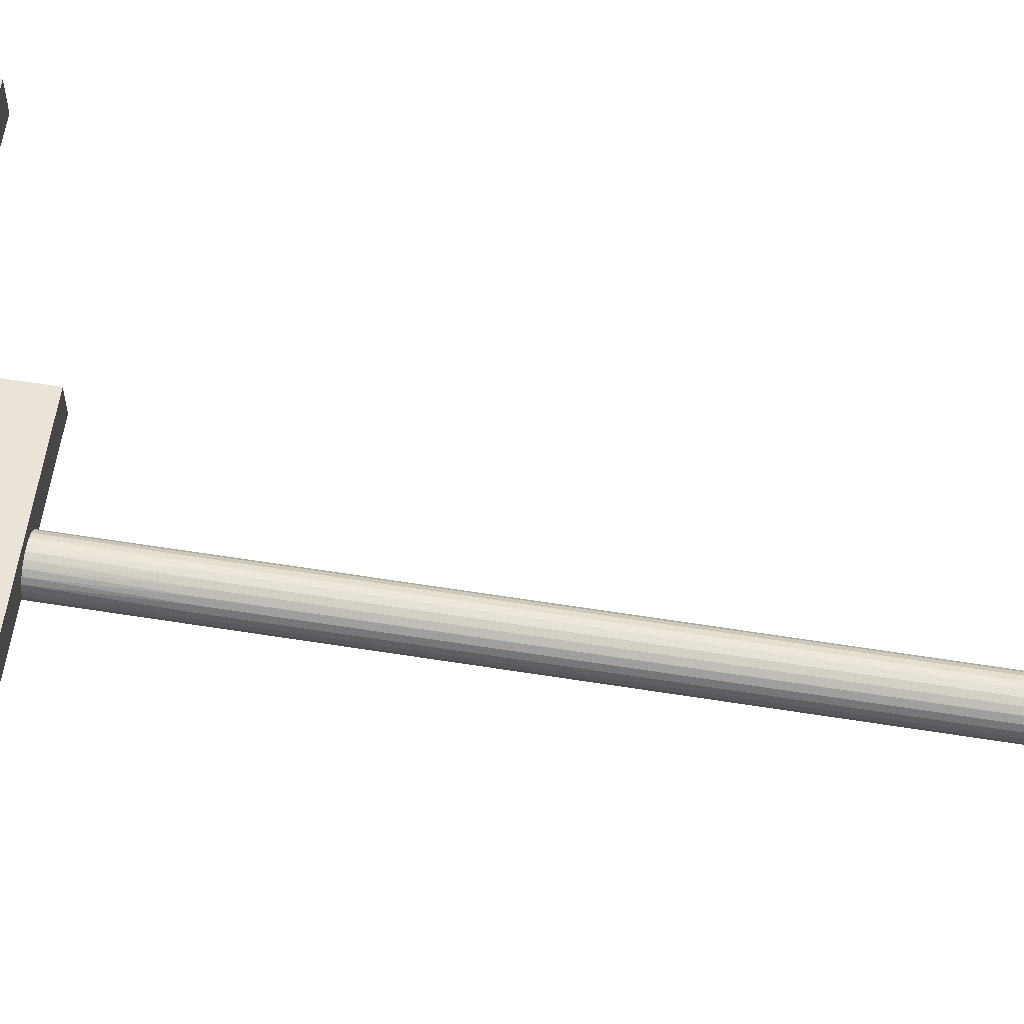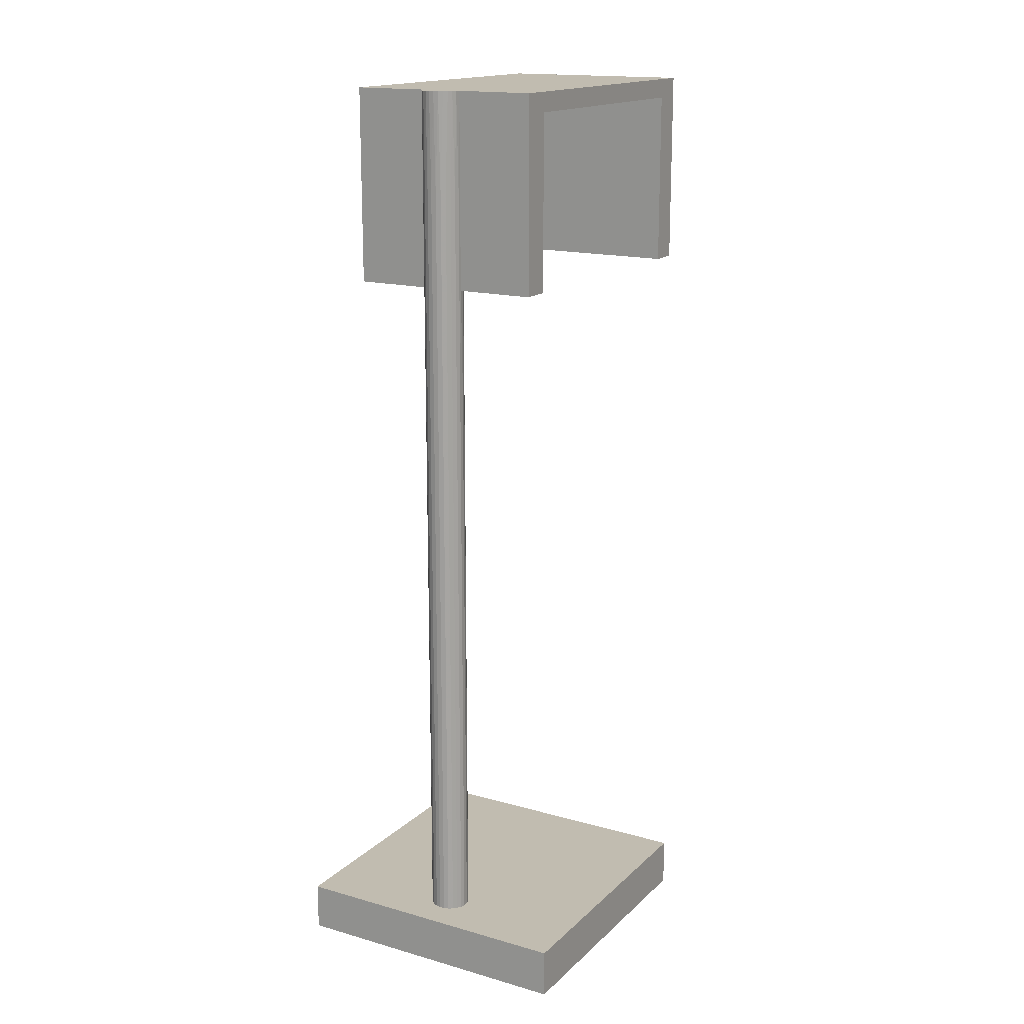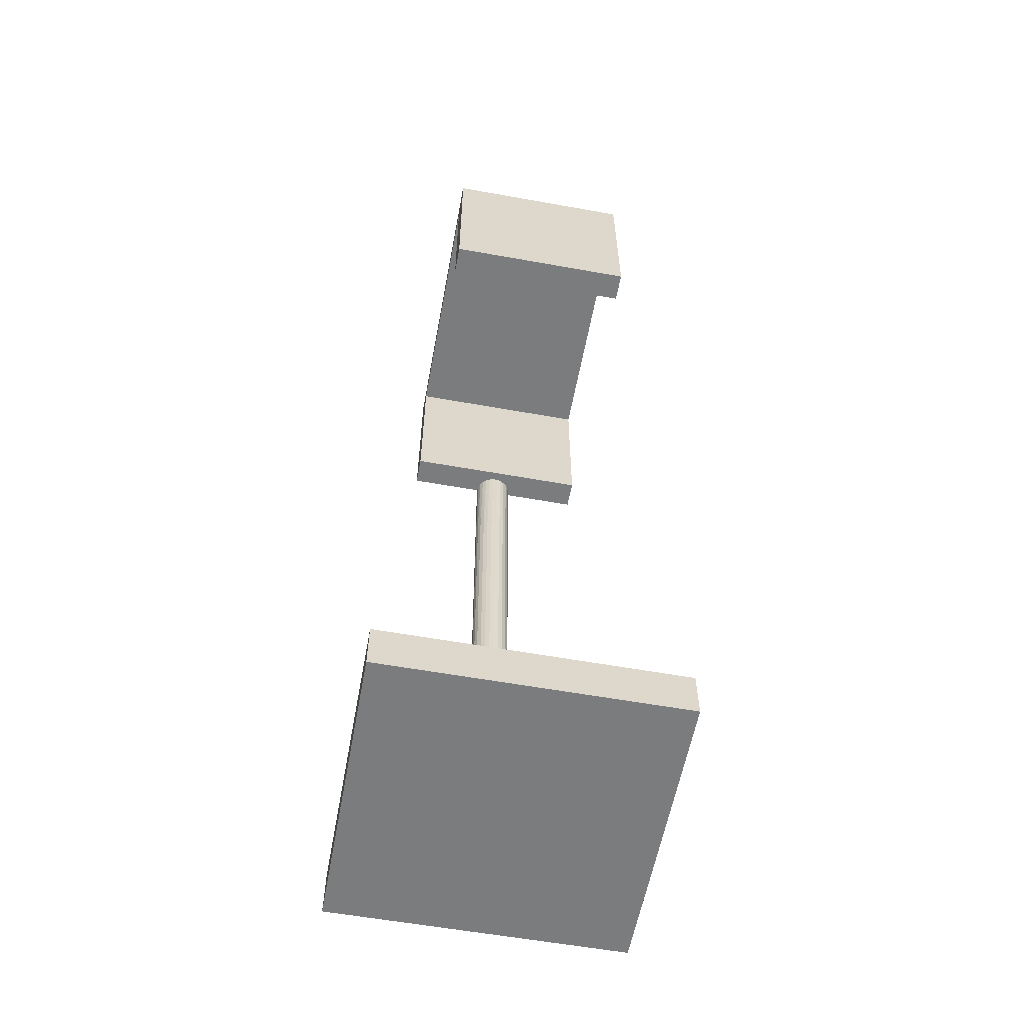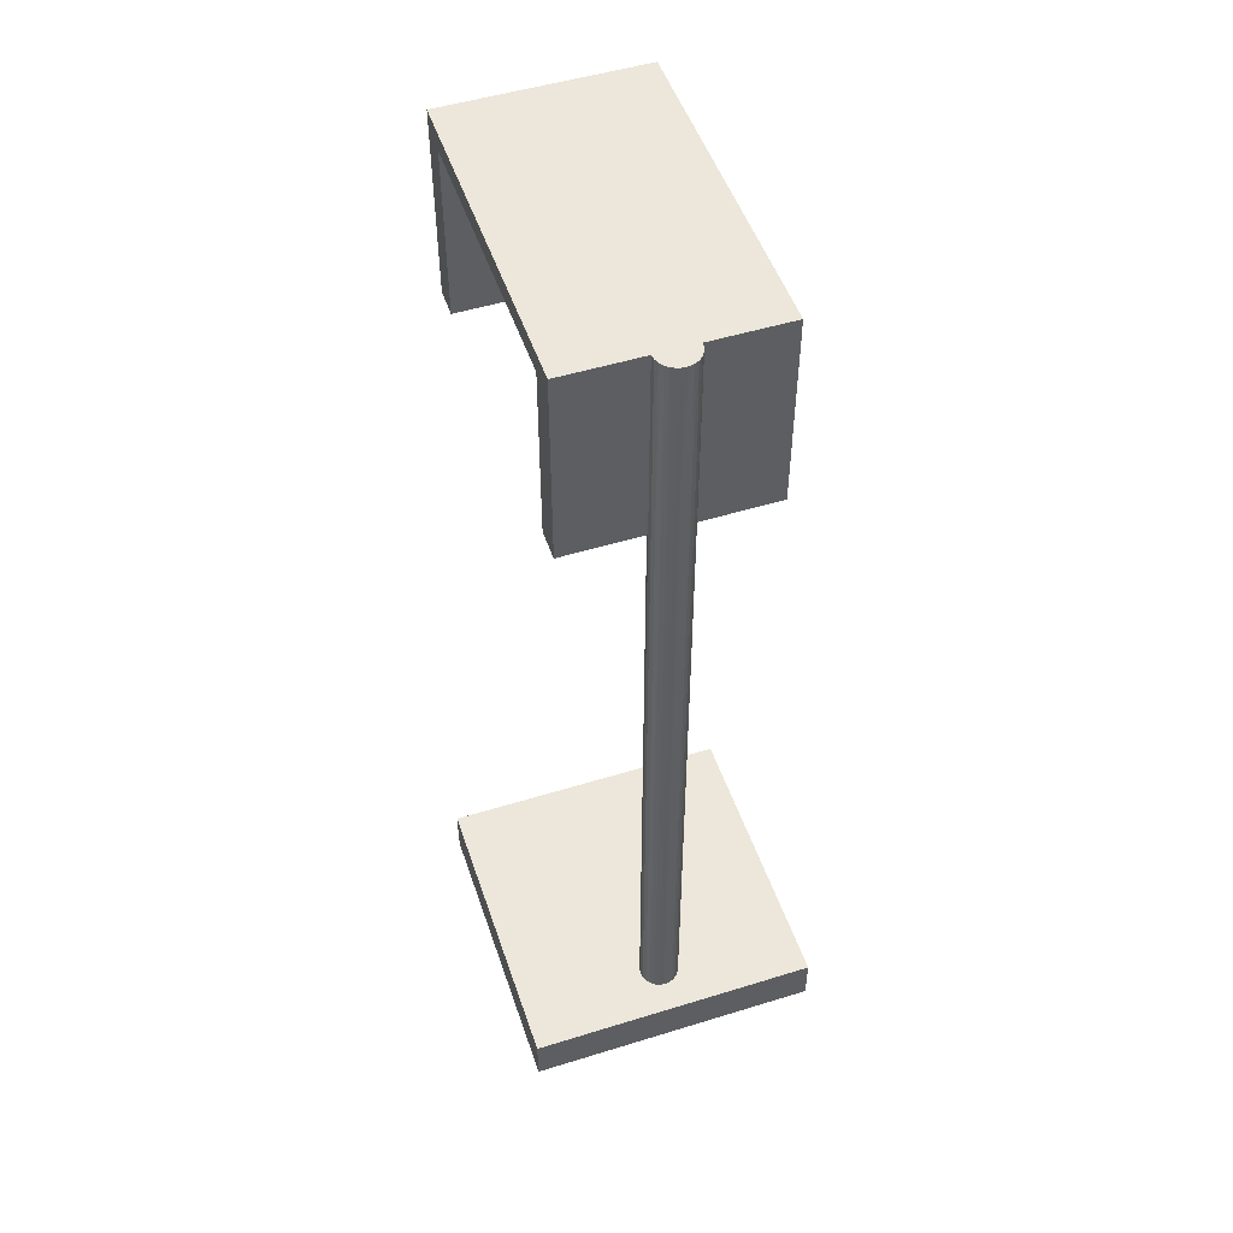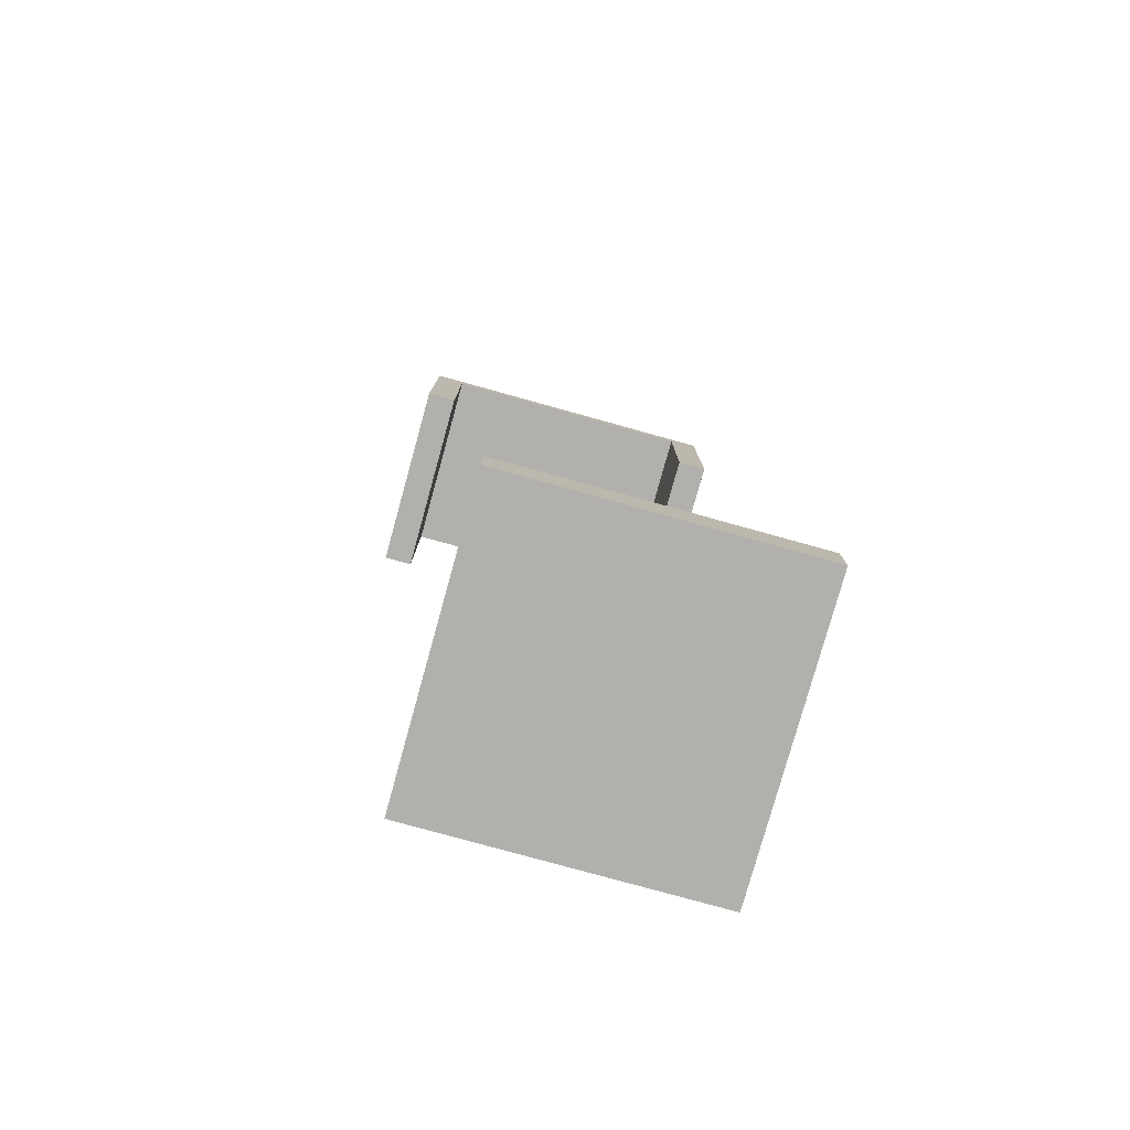
<metadata>
{"format":"obj","ext":"obj","renderer":"f3d","projection":"perspective","resolution":1024,"background":"white","views":[{"elev":60.9,"azim":-80.8,"up":"+Z"},{"elev":16.4,"azim":-150.0,"up":"+Y"},{"elev":-58.7,"azim":-10.5,"up":"+Y"},{"elev":50.8,"azim":161.4,"up":"+Y"},{"elev":-78.8,"azim":74.5,"up":"+Y"}]}
</metadata>
<code>
g MeshBody1
v -1 9.3 2.002
v -1 9.3 -0.7
v 1 9.3 -0.7
v 1 9.3 2.002
v -1 7.5 2.002
v 1 7.5 2.002
v -1 7.5 -0.7
v 1 7.5 -0.7
v -1 7.5 2.3
v -1 9.5 2.3
v -1 9.5 -1
v -1 7.5 -1
v 1 7.5 2.3
v 1 7.5 -1
v 1 9.5 -1
v 1 9.5 2.3
v -0.2029 7.5 -1
v -0.197 7.5 -0.9514
v -0.1797 7.5 -0.9057
v -0.1519 7.5 -0.8655
v -0.1153 7.5 -0.833
v -0.07195 7.5 -0.8103
v -0.02446 7.5 -0.7986
v 0.02446 7.5 -0.7986
v 0.07195 7.5 -0.8103
v 0.1153 7.5 -0.833
v 0.1519 7.5 -0.8655
v 0.1797 7.5 -0.9057
v 0.197 7.5 -0.9514
v 0.2029 7.5 -1
v 0.2029 0.5 -1
v 0.1965 0.5 -1.05
v 0.1778 0.5 -1.098
v 0.1479 0.5 -1.139
v 0.1087 0.5 -1.171
v 0.0627 0.5 -1.193
v 0.01274 0.5 -1.202
v -0.03802 0.5 -1.199
v -0.08639 0.5 -1.184
v -0.1293 0.5 -1.156
v -0.1641 0.5 -1.119
v -0.1886 0.5 -1.075
v -0.2013 0.5 -1.025
v -0.2013 0.5 -0.9746
v -0.1886 0.5 -0.9253
v -0.1641 0.5 -0.8807
v -0.1293 0.5 -0.8437
v -0.08639 0.5 -0.8164
v -0.03802 0.5 -0.8007
v 0.01274 0.5 -0.7975
v 0.0627 0.5 -0.807
v 0.1087 0.5 -0.8287
v 0.1479 0.5 -0.8611
v 0.1778 0.5 -0.9023
v 0.1965 0.5 -0.9495
v 0.2029 9.5 -1
v -0.2029 9.5 -1
v -0.197 9.5 -1.049
v -0.1797 9.5 -1.094
v -0.1519 9.5 -1.135
v -0.1153 9.5 -1.167
v -0.07195 9.5 -1.19
v -0.02446 9.5 -1.201
v 0.02446 9.5 -1.201
v 0.07195 9.5 -1.19
v 0.1153 9.5 -1.167
v 0.1519 9.5 -1.135
v 0.1797 9.5 -1.094
v 0.197 9.5 -1.049
v 0.2029 1.5 -1
v 0.2029 2.5 -1
v 0.2029 3.5 -1
v 0.2029 4.5 -1
v 0.2029 5.5 -1
v 0.2029 6.5 -1
v 0.1965 1.5 -1.05
v 0.1965 2.5 -1.05
v 0.1965 3.5 -1.05
v 0.1965 4.5 -1.05
v 0.1965 5.5 -1.05
v 0.1965 6.5 -1.05
v 0.1965 7.5 -1.05
v 0.1965 8.5 -1.05
v 0.1778 1.5 -1.098
v 0.1778 2.5 -1.098
v 0.1778 3.5 -1.098
v 0.1778 4.5 -1.098
v 0.1778 5.5 -1.098
v 0.1778 6.5 -1.098
v 0.1778 7.5 -1.098
v 0.1778 8.5 -1.098
v 0.1479 1.5 -1.139
v 0.1479 2.5 -1.139
v 0.1479 3.5 -1.139
v 0.1479 4.5 -1.139
v 0.1479 5.5 -1.139
v 0.1479 6.5 -1.139
v 0.1479 7.5 -1.139
v 0.1479 8.5 -1.139
v 0.1087 1.5 -1.171
v 0.1087 2.5 -1.171
v 0.1087 3.5 -1.171
v 0.1087 4.5 -1.171
v 0.1087 5.5 -1.171
v 0.1087 6.5 -1.171
v 0.1087 7.5 -1.171
v 0.1087 8.5 -1.171
v 0.0627 1.5 -1.193
v 0.0627 2.5 -1.193
v 0.0627 3.5 -1.193
v 0.0627 4.5 -1.193
v 0.0627 5.5 -1.193
v 0.0627 6.5 -1.193
v 0.0627 7.5 -1.193
v 0.0627 8.5 -1.193
v 0.01274 1.5 -1.202
v 0.01274 2.5 -1.202
v 0.01274 3.5 -1.202
v 0.01274 4.5 -1.202
v 0.01274 5.5 -1.202
v 0.01274 6.5 -1.202
v 0.01274 7.5 -1.202
v 0.01274 8.5 -1.202
v -0.03802 1.5 -1.199
v -0.03802 2.5 -1.199
v -0.03802 3.5 -1.199
v -0.03802 4.5 -1.199
v -0.03802 5.5 -1.199
v -0.03802 6.5 -1.199
v -0.03802 7.5 -1.199
v -0.03802 8.5 -1.199
v -0.08639 1.5 -1.184
v -0.08639 2.5 -1.184
v -0.08639 3.5 -1.184
v -0.08639 4.5 -1.184
v -0.08639 5.5 -1.184
v -0.08639 6.5 -1.184
v -0.08639 7.5 -1.184
v -0.08639 8.5 -1.184
v -0.1293 1.5 -1.156
v -0.1293 2.5 -1.156
v -0.1293 3.5 -1.156
v -0.1293 4.5 -1.156
v -0.1293 5.5 -1.156
v -0.1293 6.5 -1.156
v -0.1293 7.5 -1.156
v -0.1293 8.5 -1.156
v -0.1641 1.5 -1.119
v -0.1641 2.5 -1.119
v -0.1641 3.5 -1.119
v -0.1641 4.5 -1.119
v -0.1641 5.5 -1.119
v -0.1641 6.5 -1.119
v -0.1641 7.5 -1.119
v -0.1641 8.5 -1.119
v -0.1886 1.5 -1.075
v -0.1886 2.5 -1.075
v -0.1886 3.5 -1.075
v -0.1886 4.5 -1.075
v -0.1886 5.5 -1.075
v -0.1886 6.5 -1.075
v -0.1886 7.5 -1.075
v -0.1886 8.5 -1.075
v -0.2013 1.5 -1.025
v -0.2013 2.5 -1.025
v -0.2013 3.5 -1.025
v -0.2013 4.5 -1.025
v -0.2013 5.5 -1.025
v -0.2013 6.5 -1.025
v -0.2013 7.5 -1.025
v -0.2013 8.5 -1.025
v -0.2013 1.5 -0.9746
v -0.2013 2.5 -0.9746
v -0.2013 3.5 -0.9746
v -0.2013 4.5 -0.9746
v -0.2013 5.5 -0.9746
v -0.2013 6.5 -0.9746
v -0.1886 1.5 -0.9253
v -0.1886 2.5 -0.9253
v -0.1886 3.5 -0.9253
v -0.1886 4.5 -0.9253
v -0.1886 5.5 -0.9253
v -0.1886 6.5 -0.9253
v -0.1641 1.5 -0.8807
v -0.1641 2.5 -0.8807
v -0.1641 3.5 -0.8807
v -0.1641 4.5 -0.8807
v -0.1641 5.5 -0.8807
v -0.1641 6.5 -0.8807
v -0.1293 1.5 -0.8437
v -0.1293 2.5 -0.8437
v -0.1293 3.5 -0.8437
v -0.1293 4.5 -0.8437
v -0.1293 5.5 -0.8437
v -0.1293 6.5 -0.8437
v -0.08639 1.5 -0.8164
v -0.08639 2.5 -0.8164
v -0.08639 3.5 -0.8164
v -0.08639 4.5 -0.8164
v -0.08639 5.5 -0.8164
v -0.08639 6.5 -0.8164
v -0.03802 1.5 -0.8007
v -0.03802 2.5 -0.8007
v -0.03802 3.5 -0.8007
v -0.03802 4.5 -0.8007
v -0.03802 5.5 -0.8007
v -0.03802 6.5 -0.8007
v 0.01274 1.5 -0.7975
v 0.01274 2.5 -0.7975
v 0.01274 3.5 -0.7975
v 0.01274 4.5 -0.7975
v 0.01274 5.5 -0.7975
v 0.01274 6.5 -0.7975
v 0.0627 1.5 -0.807
v 0.0627 2.5 -0.807
v 0.0627 3.5 -0.807
v 0.0627 4.5 -0.807
v 0.0627 5.5 -0.807
v 0.0627 6.5 -0.807
v 0.1087 1.5 -0.8287
v 0.1087 2.5 -0.8287
v 0.1087 3.5 -0.8287
v 0.1087 4.5 -0.8287
v 0.1087 5.5 -0.8287
v 0.1087 6.5 -0.8287
v 0.1479 1.5 -0.8611
v 0.1479 2.5 -0.8611
v 0.1479 3.5 -0.8611
v 0.1479 4.5 -0.8611
v 0.1479 5.5 -0.8611
v 0.1479 6.5 -0.8611
v 0.1778 1.5 -0.9023
v 0.1778 2.5 -0.9023
v 0.1778 3.5 -0.9023
v 0.1778 4.5 -0.9023
v 0.1778 5.5 -0.9023
v 0.1778 6.5 -0.9023
v 0.1965 1.5 -0.9495
v 0.1965 2.5 -0.9495
v 0.1965 3.5 -0.9495
v 0.1965 4.5 -0.9495
v 0.1965 5.5 -0.9495
v 0.1965 6.5 -0.9495
v -1.5 0.5 1.5
v 1.5 0.5 1.5
v 1.5 0.5 -1.5
v -1.5 0.5 -1.5
v 1.5 0 1.5
v 1.5 0 -1.5
v -1.5 0 1.5
v -1.5 0 -1.5
f 1 2 4
f 4 2 3
f 5 1 6
f 6 1 4
f 2 7 3
f 3 7 8
f 7 2 12
f 12 2 11
f 11 2 10
f 10 2 1
f 10 1 9
f 9 1 5
f 5 6 9
f 9 6 13
f 6 4 13
f 13 4 16
f 16 4 3
f 16 3 15
f 15 3 14
f 14 3 8
f 16 10 13
f 13 10 9
f 7 24 8
f 8 24 25
f 8 25 26
f 12 20 7
f 7 20 21
f 7 21 22
f 17 18 12
f 12 18 19
f 12 19 20
f 22 23 7
f 7 23 24
f 26 27 8
f 8 27 14
f 14 27 28
f 14 28 29
f 29 30 14
f 32 76 31
f 31 76 70
f 31 70 55
f 55 70 238
f 55 238 54
f 54 238 232
f 54 232 53
f 53 232 226
f 53 226 52
f 52 226 220
f 52 220 51
f 51 220 214
f 51 214 50
f 50 214 208
f 50 208 49
f 49 208 202
f 49 202 48
f 48 202 196
f 48 196 47
f 47 196 190
f 47 190 46
f 46 190 184
f 46 184 45
f 45 184 178
f 45 178 44
f 44 178 172
f 44 172 43
f 43 172 164
f 43 164 42
f 42 164 156
f 42 156 41
f 41 156 148
f 41 148 40
f 40 148 140
f 40 140 39
f 39 140 132
f 39 132 38
f 38 132 124
f 38 124 37
f 37 124 116
f 37 116 36
f 36 116 108
f 36 108 35
f 35 108 100
f 35 100 34
f 34 100 92
f 34 92 33
f 33 92 84
f 33 84 32
f 32 84 76
f 56 30 69
f 69 30 83
f 69 83 68
f 68 83 91
f 68 91 67
f 67 91 99
f 67 99 66
f 66 99 107
f 66 107 65
f 65 107 115
f 65 115 64
f 64 115 123
f 64 123 63
f 63 123 131
f 63 131 62
f 62 131 139
f 62 139 61
f 61 139 147
f 61 147 60
f 60 147 155
f 60 155 59
f 59 155 163
f 59 163 58
f 58 163 171
f 58 171 57
f 57 171 17
f 17 171 170
f 17 170 169
f 169 170 161
f 161 160 168
f 168 169 161
f 160 159 167
f 167 168 160
f 159 158 166
f 166 167 159
f 158 157 165
f 165 166 158
f 165 157 156
f 156 157 148
f 29 75 30
f 30 75 82
f 30 82 83
f 83 82 91
f 75 29 243
f 243 29 28
f 243 28 237
f 237 28 27
f 237 27 231
f 231 27 26
f 231 26 225
f 225 26 25
f 225 25 219
f 219 25 24
f 219 24 213
f 213 24 23
f 213 23 207
f 207 23 22
f 207 22 201
f 201 22 21
f 201 21 195
f 195 21 20
f 195 20 189
f 189 20 19
f 189 19 183
f 183 19 18
f 183 18 177
f 177 18 17
f 177 17 169
f 70 71 238
f 238 71 239
f 238 239 232
f 232 239 233
f 232 233 226
f 226 233 227
f 226 227 220
f 220 227 221
f 220 221 214
f 214 221 215
f 214 215 208
f 208 215 209
f 208 209 202
f 202 209 203
f 202 203 196
f 196 203 197
f 196 197 190
f 190 197 191
f 190 191 184
f 184 191 185
f 184 185 178
f 178 185 179
f 178 179 172
f 172 179 173
f 172 173 164
f 164 173 165
f 164 165 156
f 71 72 239
f 239 72 240
f 239 240 233
f 233 240 234
f 234 228 227
f 227 233 234
f 228 222 221
f 221 227 228
f 222 216 215
f 215 221 222
f 216 210 209
f 209 215 216
f 210 204 203
f 203 209 210
f 204 198 197
f 197 203 204
f 198 192 191
f 191 197 198
f 192 186 185
f 185 191 192
f 186 180 179
f 179 185 186
f 180 174 173
f 173 179 180
f 174 166 165
f 165 173 174
f 71 70 77
f 77 70 76
f 77 76 85
f 85 76 84
f 85 84 93
f 93 84 92
f 93 92 101
f 101 92 100
f 101 100 109
f 109 100 108
f 109 108 117
f 117 108 116
f 117 116 125
f 125 116 124
f 125 124 133
f 133 124 132
f 133 132 141
f 141 132 140
f 141 140 149
f 149 140 148
f 149 148 157
f 72 73 240
f 240 73 241
f 240 241 234
f 234 241 235
f 235 229 228
f 228 234 235
f 229 223 222
f 222 228 229
f 223 217 216
f 216 222 223
f 217 211 210
f 210 216 217
f 211 205 204
f 204 210 211
f 205 199 198
f 198 204 205
f 199 193 192
f 192 198 199
f 193 187 186
f 186 192 193
f 187 181 180
f 180 186 187
f 181 175 174
f 174 180 181
f 175 167 166
f 166 174 175
f 72 71 78
f 78 71 77
f 78 77 86
f 86 77 85
f 85 93 94
f 94 86 85
f 93 101 102
f 102 94 93
f 101 109 110
f 110 102 101
f 109 117 118
f 118 110 109
f 117 125 126
f 126 118 117
f 125 133 134
f 134 126 125
f 133 141 142
f 142 134 133
f 141 149 150
f 150 142 141
f 149 157 158
f 158 150 149
f 73 74 241
f 241 74 242
f 241 242 235
f 235 242 236
f 236 230 229
f 229 235 236
f 230 224 223
f 223 229 230
f 224 218 217
f 217 223 224
f 218 212 211
f 211 217 218
f 212 206 205
f 205 211 212
f 206 200 199
f 199 205 206
f 200 194 193
f 193 199 200
f 194 188 187
f 187 193 194
f 188 182 181
f 181 187 188
f 182 176 175
f 175 181 182
f 176 168 167
f 167 175 176
f 73 72 79
f 79 72 78
f 79 78 87
f 87 78 86
f 86 94 95
f 95 87 86
f 94 102 103
f 103 95 94
f 102 110 111
f 111 103 102
f 110 118 119
f 119 111 110
f 118 126 127
f 127 119 118
f 126 134 135
f 135 127 126
f 134 142 143
f 143 135 134
f 142 150 151
f 151 143 142
f 150 158 159
f 159 151 150
f 74 75 242
f 242 75 243
f 242 243 236
f 236 243 237
f 236 237 230
f 230 237 231
f 230 231 224
f 224 231 225
f 224 225 218
f 218 225 219
f 218 219 212
f 212 219 213
f 212 213 206
f 206 213 207
f 206 207 200
f 200 207 201
f 200 201 194
f 194 201 195
f 194 195 188
f 188 195 189
f 188 189 182
f 182 189 183
f 182 183 176
f 176 183 177
f 176 177 168
f 168 177 169
f 74 73 80
f 80 73 79
f 80 79 88
f 88 79 87
f 87 95 96
f 96 88 87
f 95 103 104
f 104 96 95
f 103 111 112
f 112 104 103
f 111 119 120
f 120 112 111
f 119 127 128
f 128 120 119
f 127 135 136
f 136 128 127
f 135 143 144
f 144 136 135
f 143 151 152
f 152 144 143
f 151 159 160
f 160 152 151
f 75 74 81
f 81 74 80
f 81 80 89
f 89 80 88
f 88 96 97
f 97 89 88
f 96 104 105
f 105 97 96
f 104 112 113
f 113 105 104
f 112 120 121
f 121 113 112
f 120 128 129
f 129 121 120
f 128 136 137
f 137 129 128
f 136 144 145
f 145 137 136
f 144 152 153
f 153 145 144
f 152 160 161
f 161 153 152
f 75 81 82
f 82 81 90
f 82 90 91
f 91 90 99
f 90 81 89
f 89 97 98
f 98 90 89
f 97 105 106
f 106 98 97
f 105 113 114
f 114 106 105
f 113 121 122
f 122 114 113
f 121 129 130
f 130 122 121
f 129 137 138
f 138 130 129
f 137 145 146
f 146 138 137
f 145 153 154
f 154 146 145
f 153 161 162
f 162 154 153
f 162 161 170
f 107 99 98
f 98 99 90
f 115 107 106
f 106 107 98
f 123 115 114
f 114 115 106
f 131 123 122
f 122 123 114
f 139 131 130
f 130 131 122
f 147 139 138
f 138 139 130
f 155 147 146
f 146 147 138
f 163 155 154
f 154 155 146
f 171 163 162
f 162 163 154
f 171 162 170
f 30 56 14
f 14 56 15
f 17 12 57
f 57 12 11
f 69 68 56
f 56 68 67
f 56 67 66
f 66 65 56
f 56 65 64
f 56 64 57
f 57 64 63
f 57 63 62
f 62 61 57
f 57 61 60
f 57 60 59
f 59 58 57
f 11 10 57
f 57 10 16
f 57 16 56
f 56 16 15
f 32 31 246
f 246 31 55
f 246 55 54
f 246 54 245
f 245 54 53
f 245 53 52
f 52 51 245
f 245 51 50
f 245 50 244
f 244 50 49
f 244 49 48
f 48 47 244
f 244 47 46
f 244 46 247
f 247 46 45
f 247 45 44
f 44 43 247
f 247 43 42
f 247 42 41
f 41 40 247
f 247 40 39
f 247 39 38
f 38 37 247
f 247 37 246
f 246 37 36
f 246 36 35
f 35 34 246
f 246 34 33
f 246 33 32
f 246 245 249
f 249 245 248
f 245 244 248
f 248 244 250
f 244 247 250
f 250 247 251
f 247 246 251
f 251 246 249
f 248 250 249
f 249 250 251

</code>
